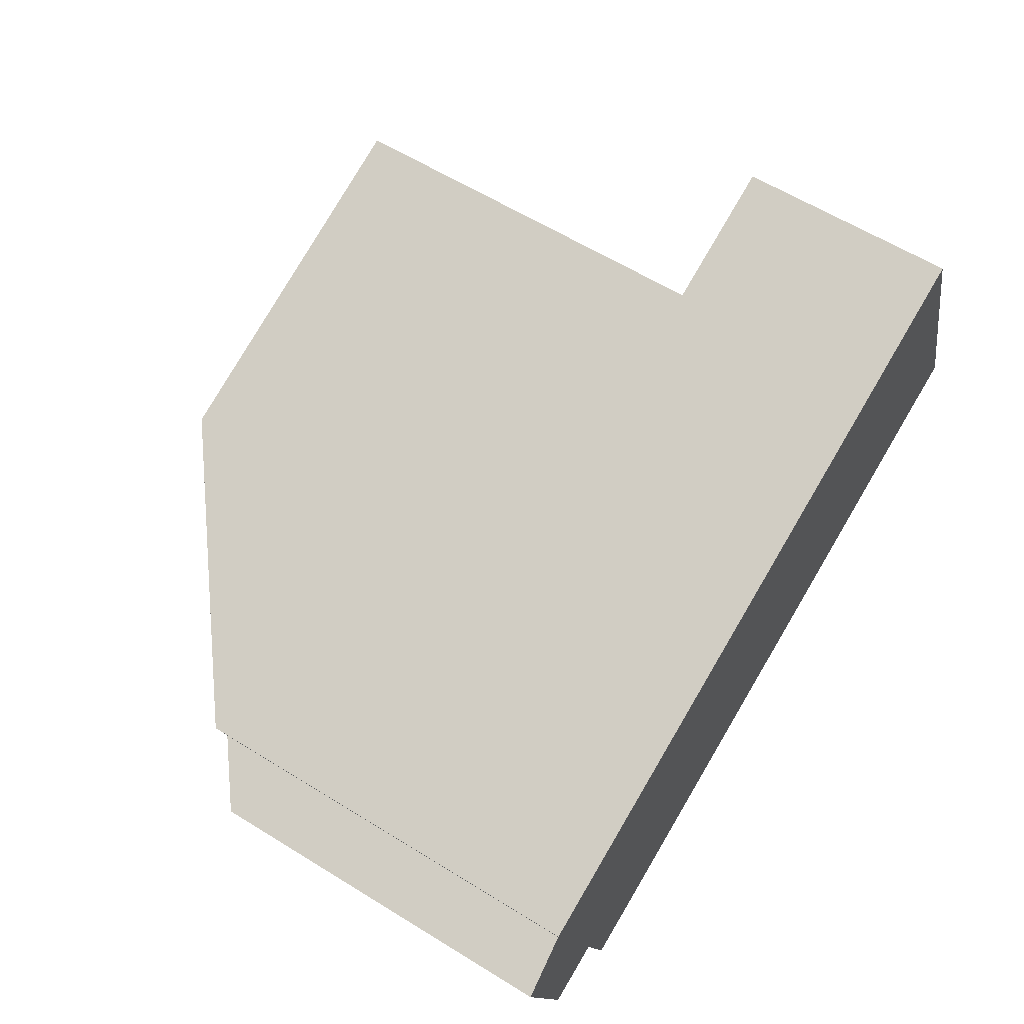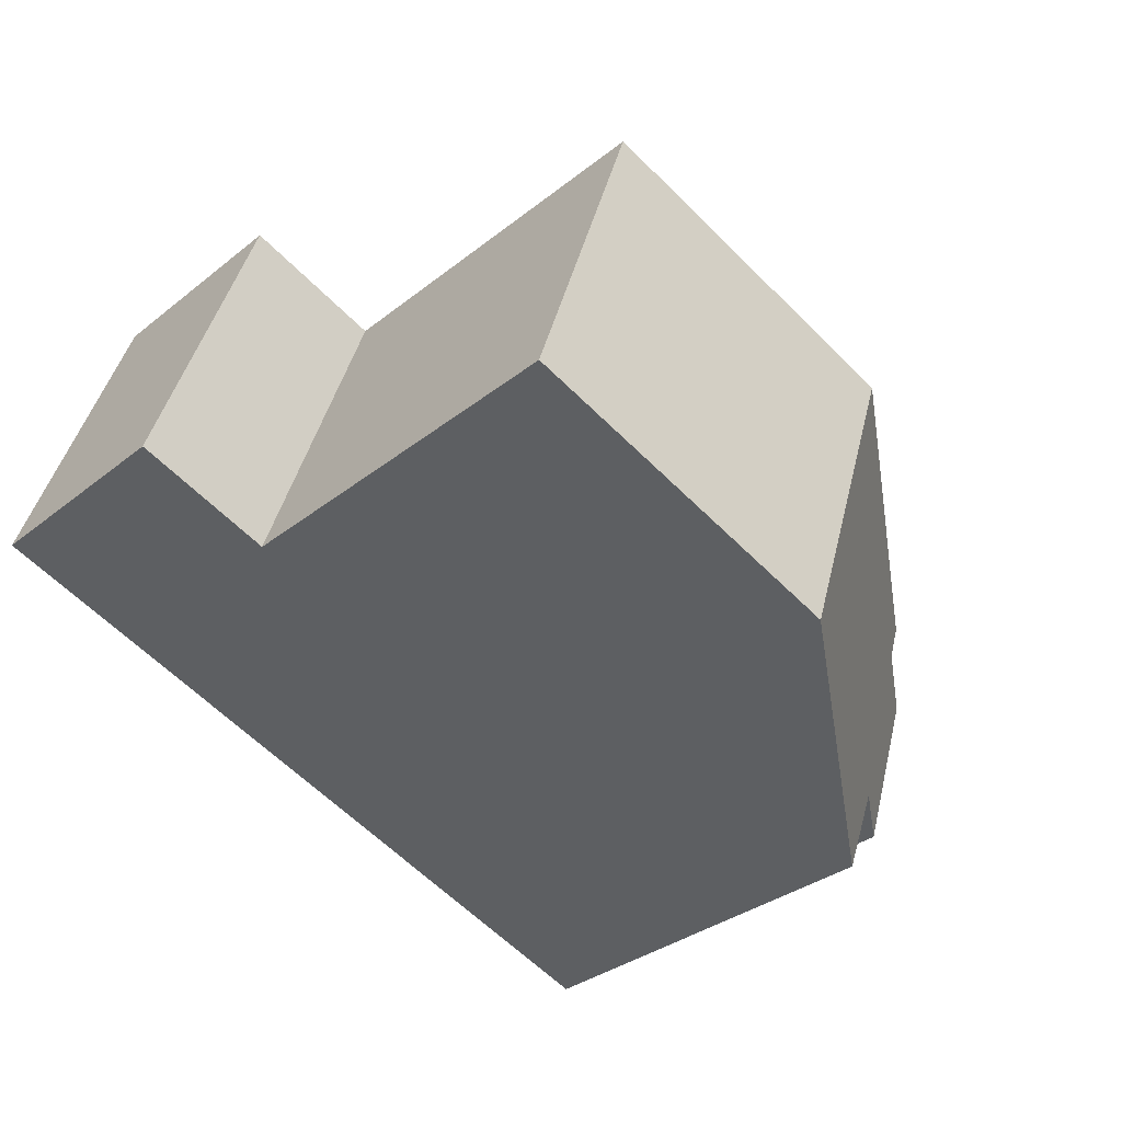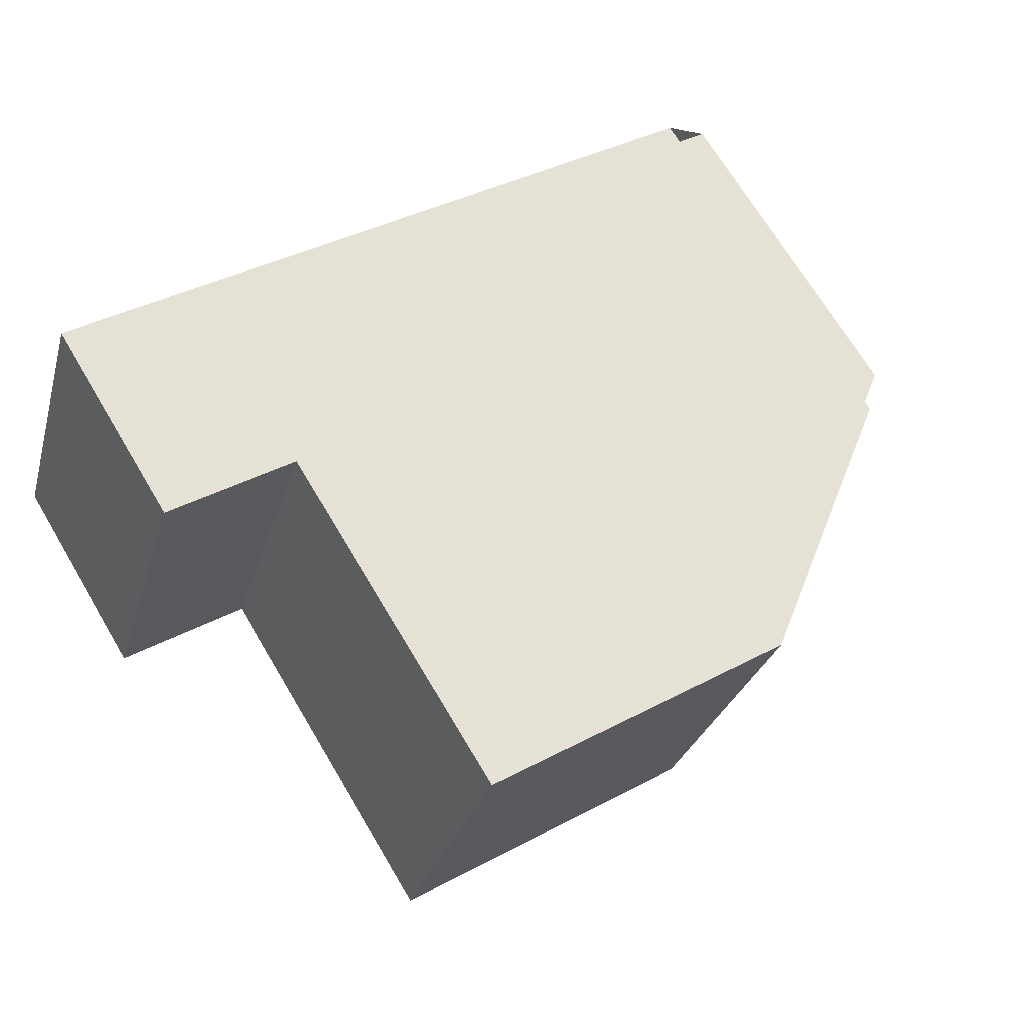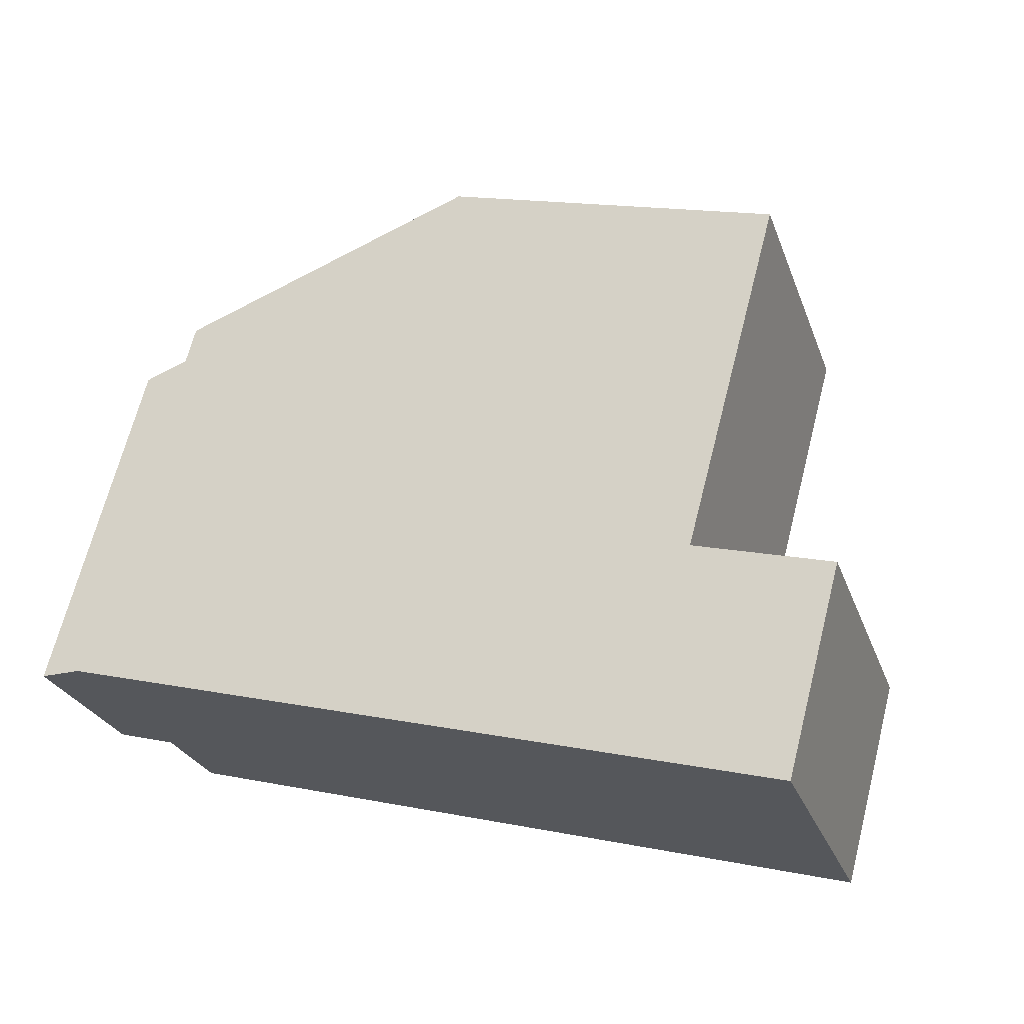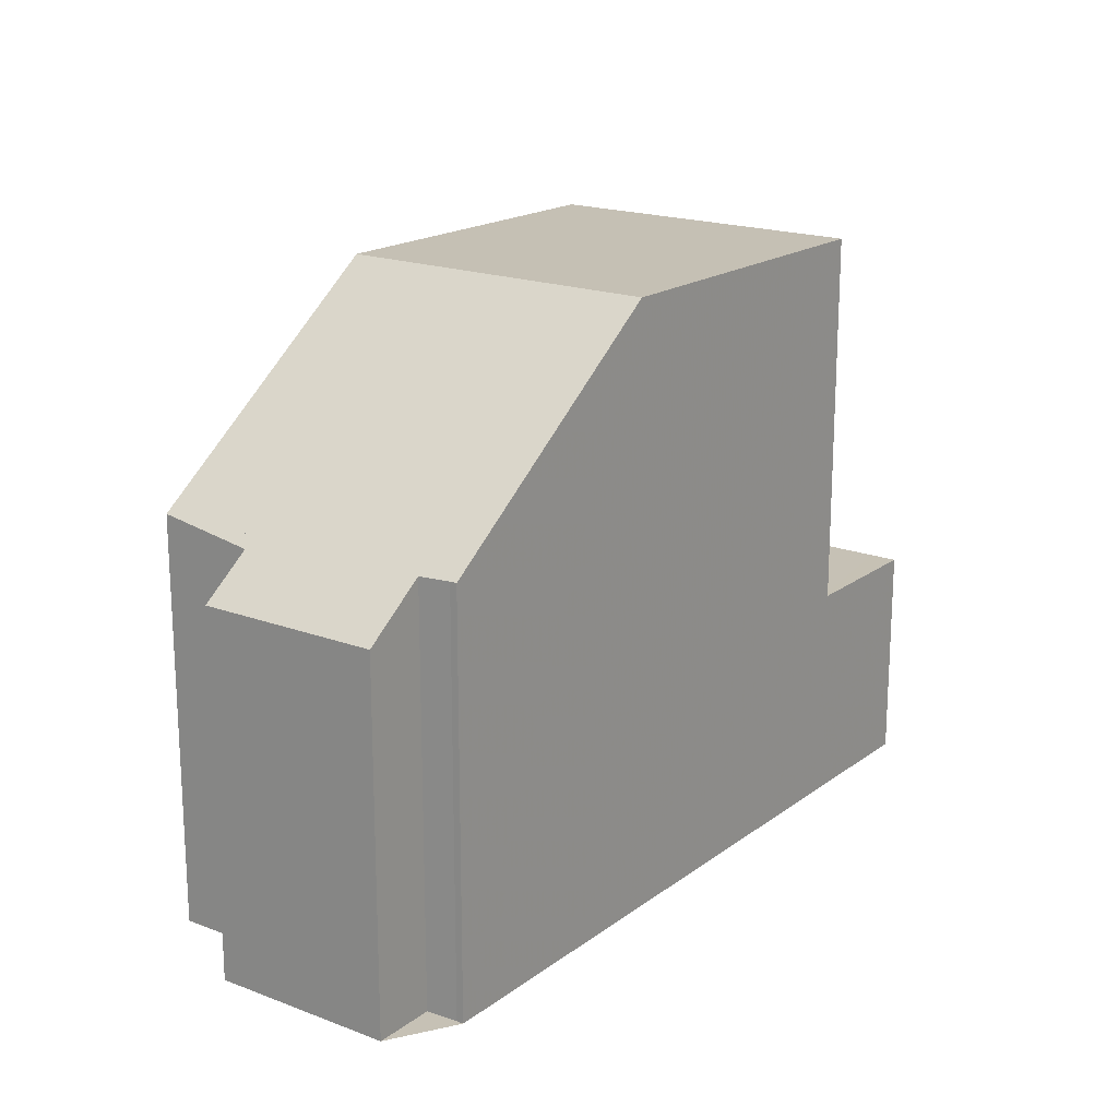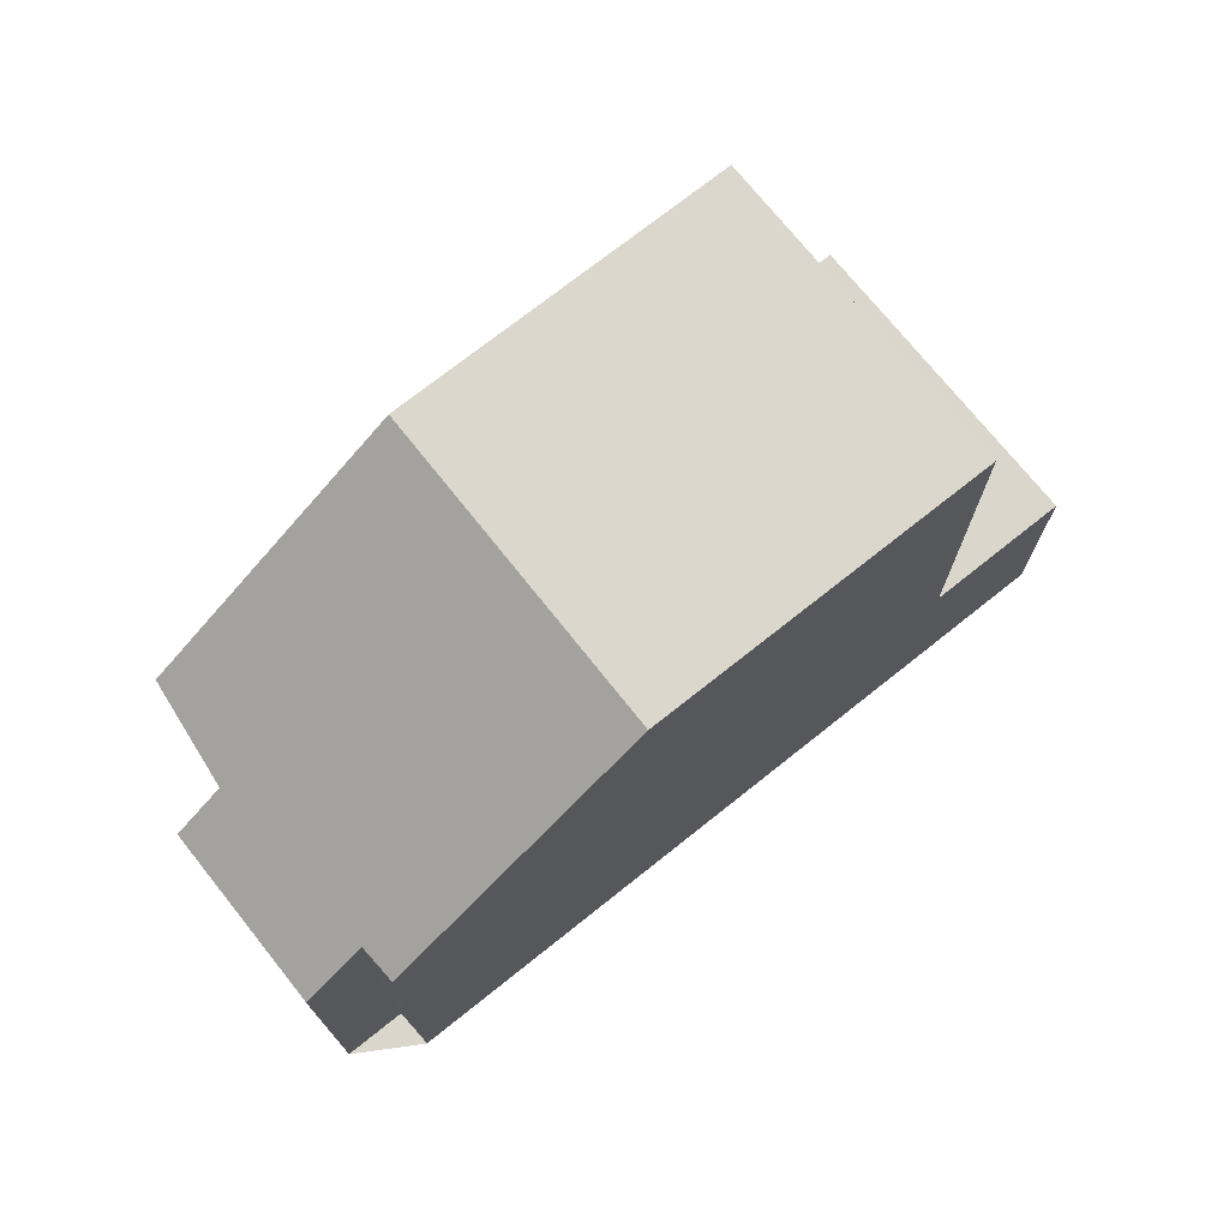
<metadata>
{"format":"obj","ext":"obj","renderer":"f3d","projection":"perspective","resolution":1024,"background":"white","views":[{"elev":60.7,"azim":122.3,"up":"+Y"},{"elev":-33.7,"azim":-43.1,"up":"+Y"},{"elev":69.8,"azim":-30.8,"up":"+Y"},{"elev":68.1,"azim":-165.6,"up":"+Y"},{"elev":18.7,"azim":107.7,"up":"+Z"},{"elev":73.6,"azim":123.1,"up":"+Z"}]}
</metadata>
<code>
v -830.9 -984.1 5.762
v -830.9 -984.2 5.762
v -831 -984.6 5.743
v -830.2 -984.9 5.1
v -831 -987.3 5.092
v -831.8 -987.1 5.74
v -832.3 -988.5 5.738
v -841.1 -980.7 3.085
v -842.6 -985.1 3.078
v -834.4 -982.9 8.458
v -835.9 -987.3 8.455
v -835.9 -987.3 8.455
v -840.6 -985.7 8.411
v -840.6 -985.7 8.411
v -839.2 -981.3 8.414
v -835.9 -987.3 8.455
v -834.4 -982.9 8.458
v -839.2 -981.3 8.414
v -840.6 -985.7 8.411
v -839.2 -981.3 3.086
v -840.6 -985.7 3.079
v -841.1 -980.7 3.085
v -842.5 -985.1 3.078
v -840.6 -985.7 3.079
v -839.2 -981.3 3.086
v -835.9 -987.3 8.455
v -832.3 -988.5 5.738
v -842.6 -985.1 3.078
v -842.5 -985.1 3.078
v -840.6 -985.7 3.079
v -840.6 -985.7 8.411
v -840.6 -985.7 3.079
v -831.6 -987.1 5.587
v -830.8 -984.7 5.598
v -839.2 -981.4 8.414
v -834.5 -982.9 8.458
v -841.1 -980.7 3.085
v -841.1 -980.7 3.085
v -839.2 -981.4 8.414
v -839.2 -981.4 3.086
v -839.2 -981.4 3.086
v -834.5 -982.9 8.458
v -830.9 -984.1 5.762
v -834.6 -983.2 8.457
v -839.3 -981.7 8.414
v -841.3 -981 3.084
v -841.2 -981 3.085
v -839.3 -981.7 3.085
v -839.3 -981.7 8.414
v -839.3 -981.7 3.085
v -834.6 -983.2 8.457
v -831 -984.4 5.75
v -831.5 -986.8 5.588
v -830.9 -987.1 5.093
v -842 -983.4 3.081
v -842 -983.4 3.081
v -840.1 -984 3.081
v -840.1 -984 8.412
v -840.1 -984 3.081
v -835.3 -985.6 8.456
v -835.3 -985.6 8.456
v -840.1 -984 8.412
v -830.9 -984.1 5.762
v -830.9 -984.1 5.762
v -830.9 -984.1 0
v -830.9 -984.1 0
v -831 -984.4 5.75
v -830.9 -984.2 5.762
v -830.9 -984.2 0
v -831 -984.4 8.882e-16
v -830.8 -984.7 5.598
v -831 -984.6 5.743
v -831 -984.6 0
v -830.8 -984.7 0
v -830.9 -987.1 5.093
v -830.2 -984.9 5.1
v -830.2 -984.9 0
v -830.9 -987.1 0
v -831.6 -987.1 5.587
v -831 -987.3 5.092
v -831 -987.3 -8.882e-16
v -831.6 -987.1 0
v -832.3 -988.5 5.738
v -831.8 -987.1 5.74
v -831.8 -987.1 8.882e-16
v -832.3 -988.5 0
v -835.9 -987.3 8.455
v -832.3 -988.5 5.738
v -832.3 -988.5 0
v -835.9 -987.3 0
v -841.1 -980.7 3.085
v -841.1 -980.7 3.085
v -841.1 -980.7 -4.441e-16
v -841.1 -980.7 0
v -842.6 -985.1 3.078
v -842.6 -985.1 3.078
v -842.6 -985.1 0
v -842.6 -985.1 0
v -840.6 -985.7 8.411
v -835.9 -987.3 8.455
v -835.9 -987.3 0
v -840.6 -985.7 0
v -834.4 -982.9 8.458
v -839.2 -981.3 8.414
v -839.2 -981.3 0
v -834.4 -982.9 1.776e-15
v -830.9 -984.1 5.762
v -834.4 -982.9 8.458
v -834.4 -982.9 1.776e-15
v -830.9 -984.1 0
v -842.5 -985.1 3.078
v -840.6 -985.7 3.079
v -840.6 -985.7 0
v -842.5 -985.1 0
v -839.2 -981.3 3.086
v -841.1 -980.7 3.085
v -841.1 -980.7 0
v -839.2 -981.3 0
v -842.6 -985.1 3.078
v -842.5 -985.1 3.078
v -842.5 -985.1 0
v -842.6 -985.1 0
v -832.3 -988.5 5.738
v -832.3 -988.5 5.738
v -832.3 -988.5 0
v -832.3 -988.5 0
v -842 -983.4 3.081
v -842.6 -985.1 3.078
v -842.6 -985.1 0
v -842 -983.4 0
v -831.8 -987.1 5.74
v -831.6 -987.1 5.587
v -831.6 -987.1 0
v -831.8 -987.1 8.882e-16
v -830.2 -984.9 5.1
v -830.8 -984.7 5.598
v -830.8 -984.7 0
v -830.2 -984.9 0
v -841.1 -980.7 3.085
v -841.1 -980.7 3.085
v -841.1 -980.7 0
v -841.1 -980.7 -4.441e-16
v -830.9 -984.2 5.762
v -830.9 -984.1 5.762
v -830.9 -984.1 0
v -830.9 -984.2 0
v -841.1 -980.7 3.085
v -841.3 -981 3.084
v -841.3 -981 0
v -841.1 -980.7 0
v -831 -984.6 5.743
v -831 -984.4 5.75
v -831 -984.4 8.882e-16
v -831 -984.6 0
v -831 -987.3 5.092
v -830.9 -987.1 5.093
v -830.9 -987.1 0
v -831 -987.3 -8.882e-16
v -841.3 -981 3.084
v -842 -983.4 3.081
v -842 -983.4 0
v -841.3 -981 0
v -841.1 -980.7 0
v -830.9 -984.1 0
v -830.9 -984.2 0
v -831 -984.6 0
v -830.2 -984.9 0
v -831 -987.3 0
v -831.8 -987.1 0
v -832.3 -988.5 0
v -842.6 -985.1 0
f 45 35 36 44
f 27 7 16 26
f 29 23 9 28
f 31 19 24 30
f 14 12 11 13
f 32 21 23 29
f 54 5 33 53
f 38 8 22 37
f 40 25 18 39
f 37 22 20 41
f 42 17 1 43
f 35 15 10 36
f 56 29 28 55
f 58 31 30 57
f 59 32 29 56
f 53 33 6 27 26 60
f 62 45 44 61
f 46 38 37 47
f 48 40 39 49
f 47 37 41 50
f 51 42 43 2 52
f 53 34 4 54
f 55 46 47 56
f 57 48 49 58
f 56 47 50 59
f 60 51 52 3 34 53
f 61 12 14 62
f 64 65 66 63
f 68 69 70 67
f 72 73 74 71
f 76 77 78 75
f 80 81 82 79
f 84 85 86 83
f 88 89 90 87
f 92 93 94 91
f 96 97 98 95
f 100 101 102 99
f 104 105 106 103
f 108 109 110 107
f 112 113 114 111
f 116 117 118 115
f 120 121 122 119
f 124 125 126 123
f 128 129 130 127
f 132 133 134 131
f 136 137 138 135
f 140 141 142 139
f 144 145 146 143
f 148 149 150 147
f 152 153 154 151
f 156 157 158 155
f 160 161 162 159
f 164 165 166 167 168 169 170 171 163

</code>
